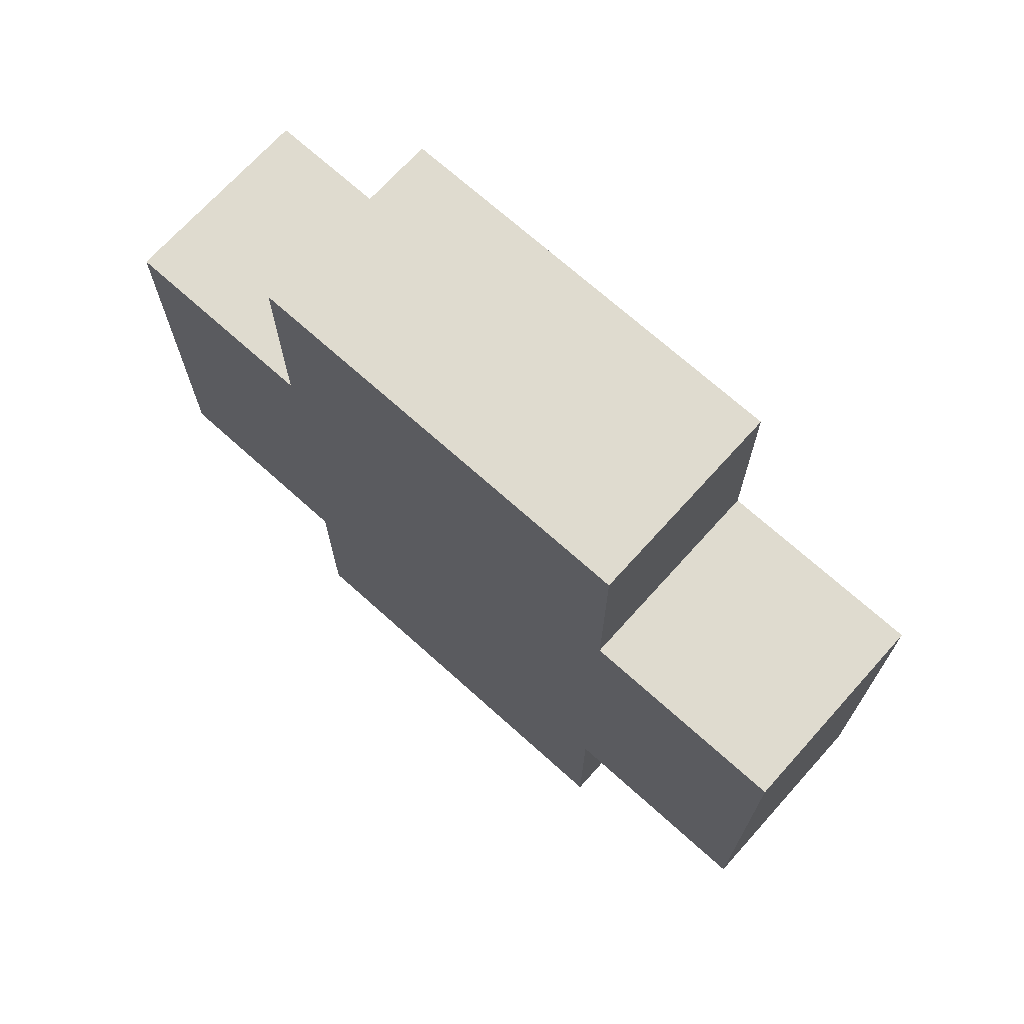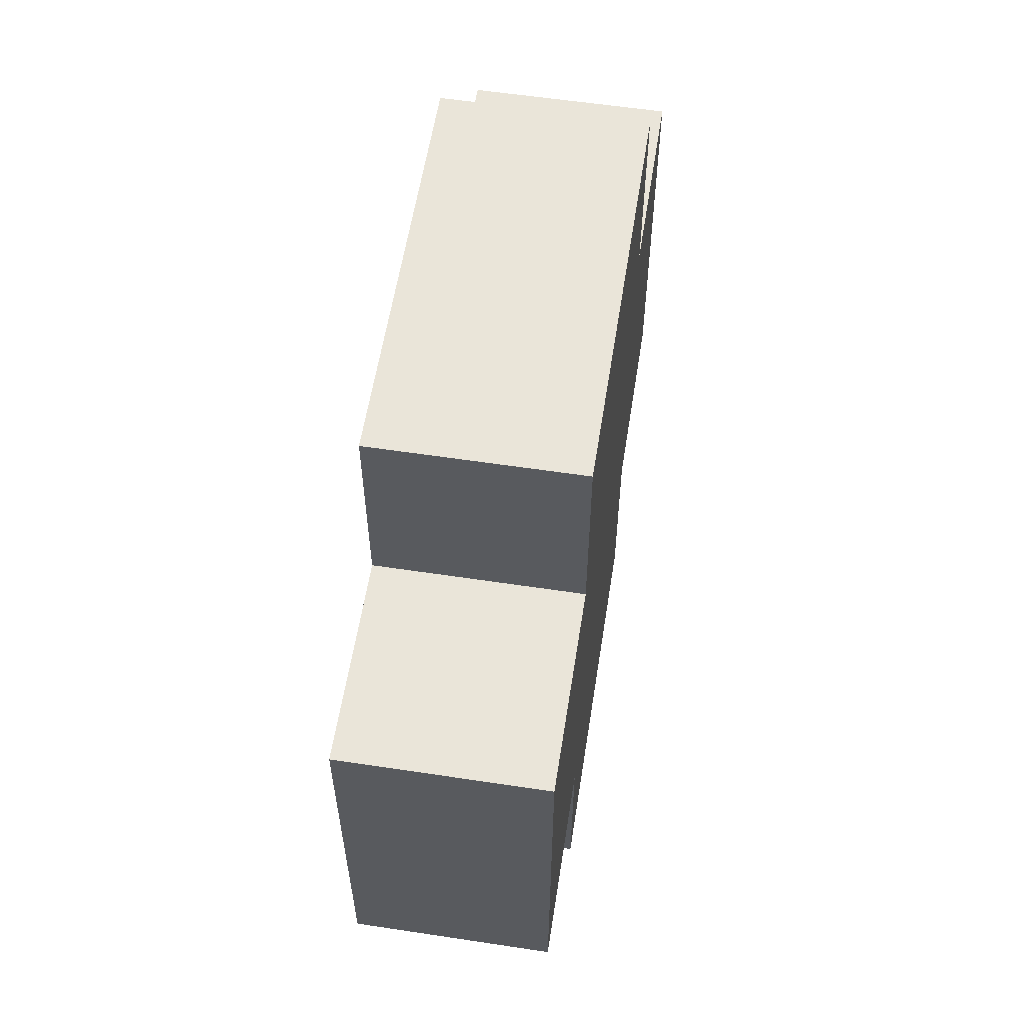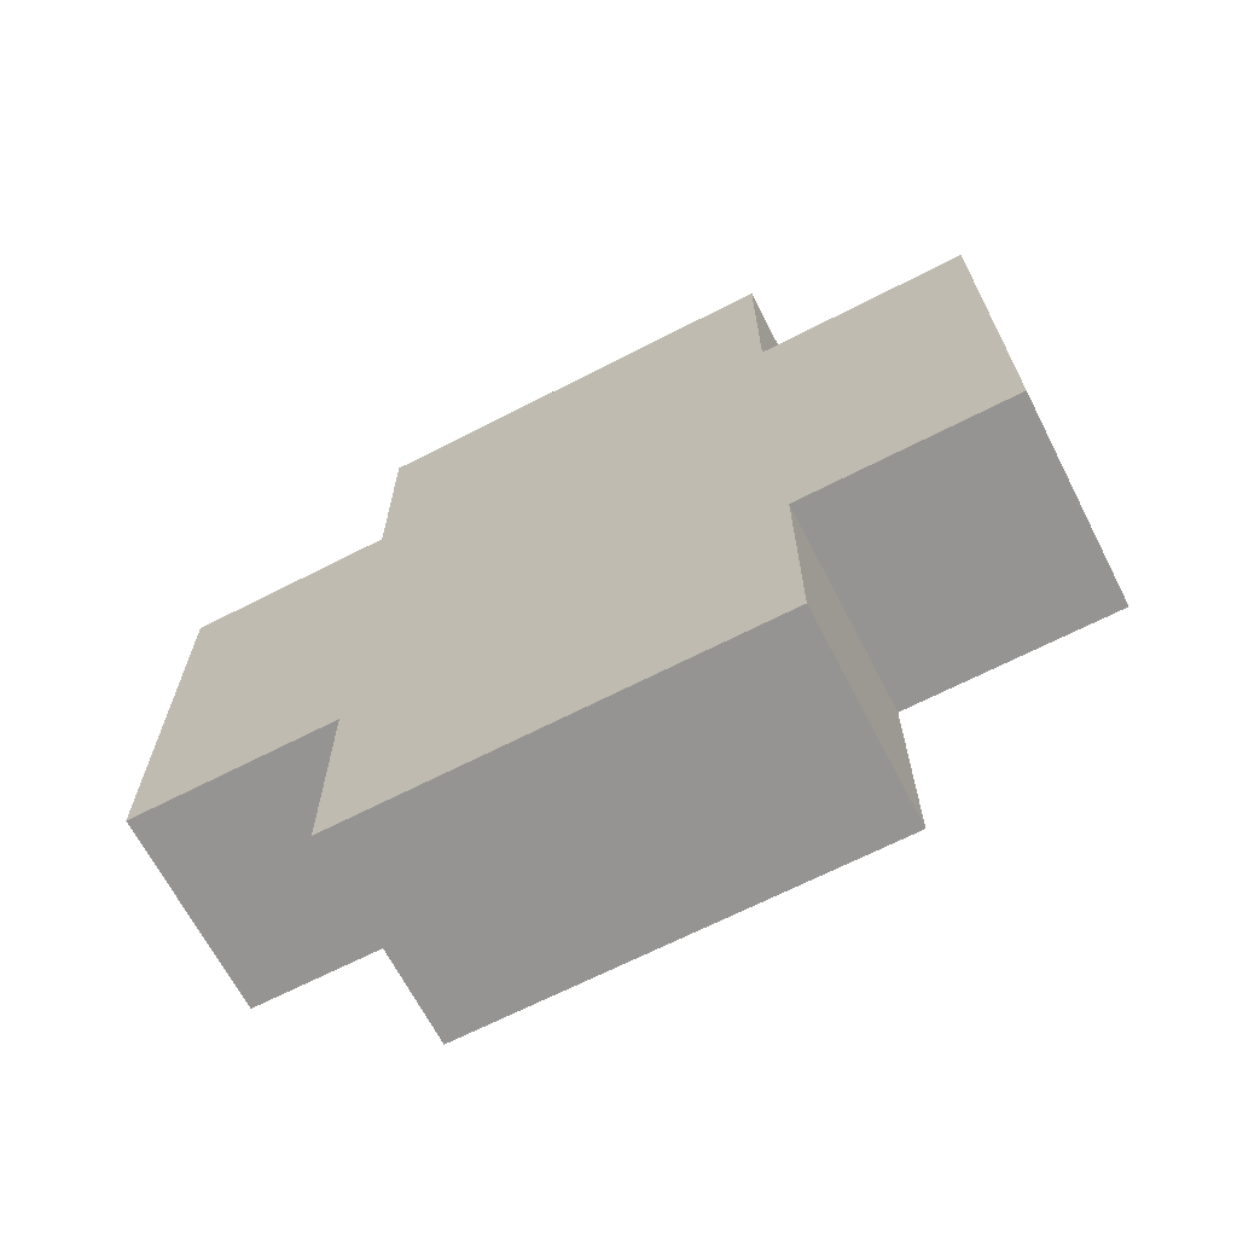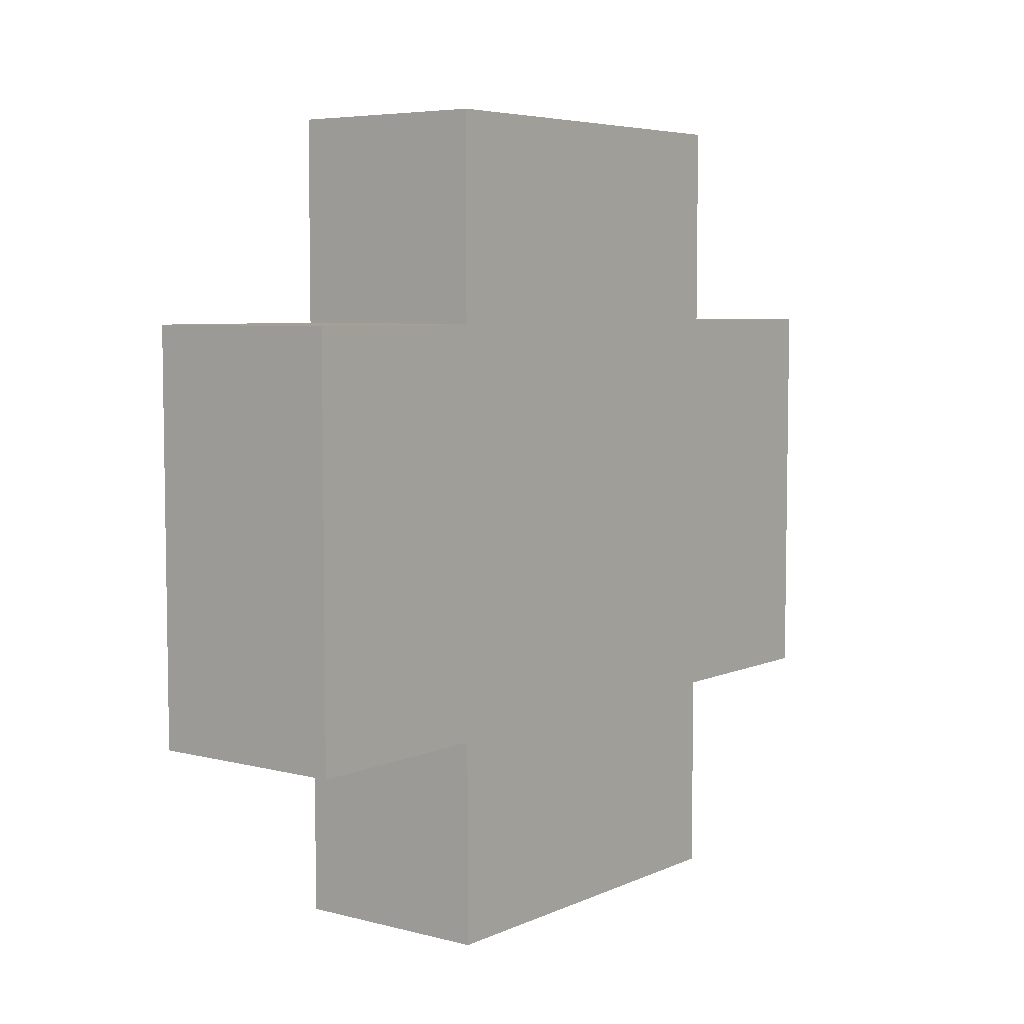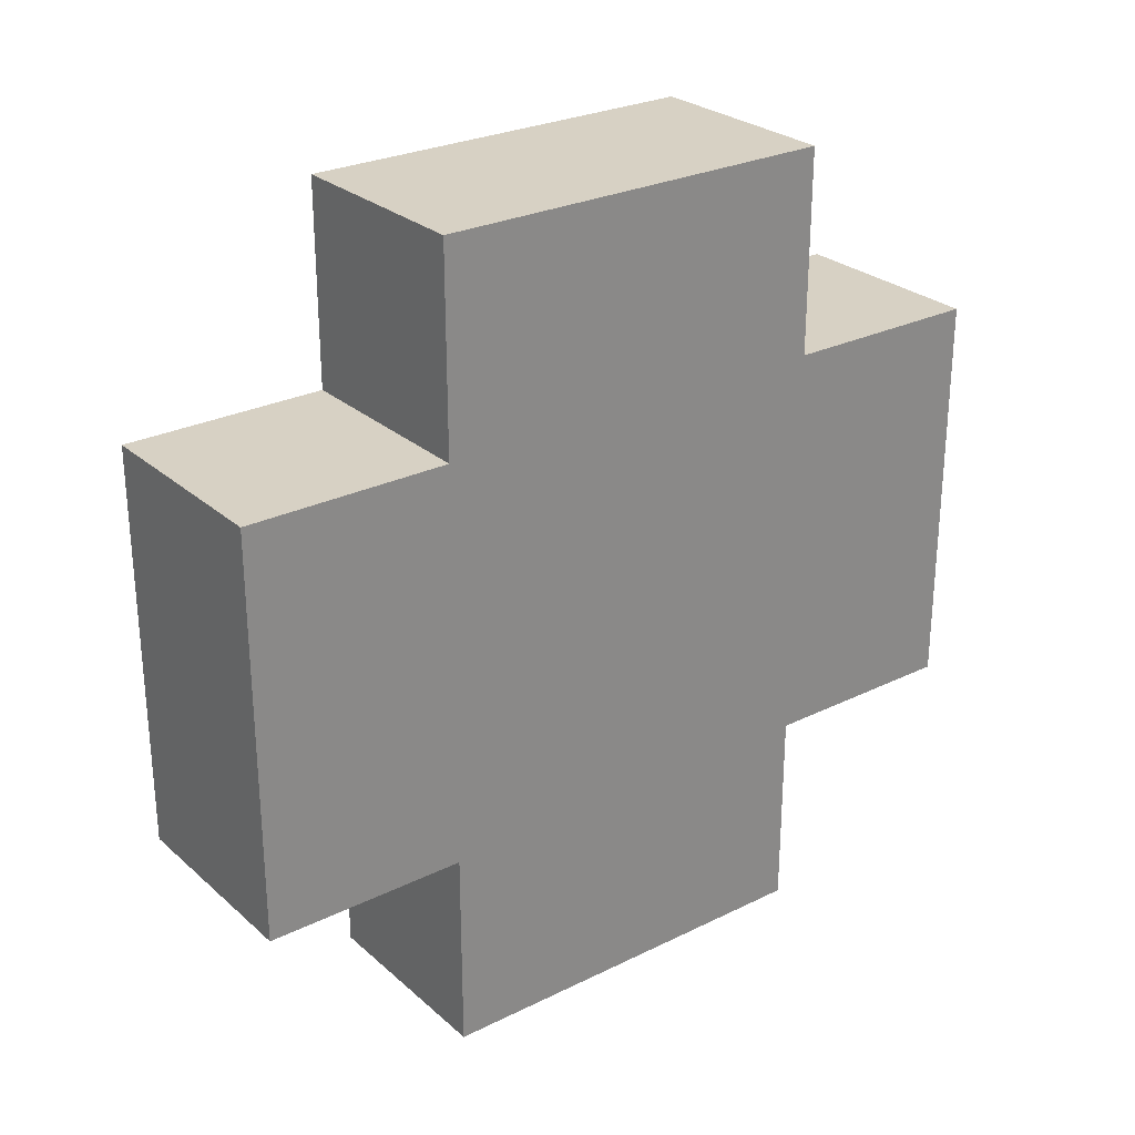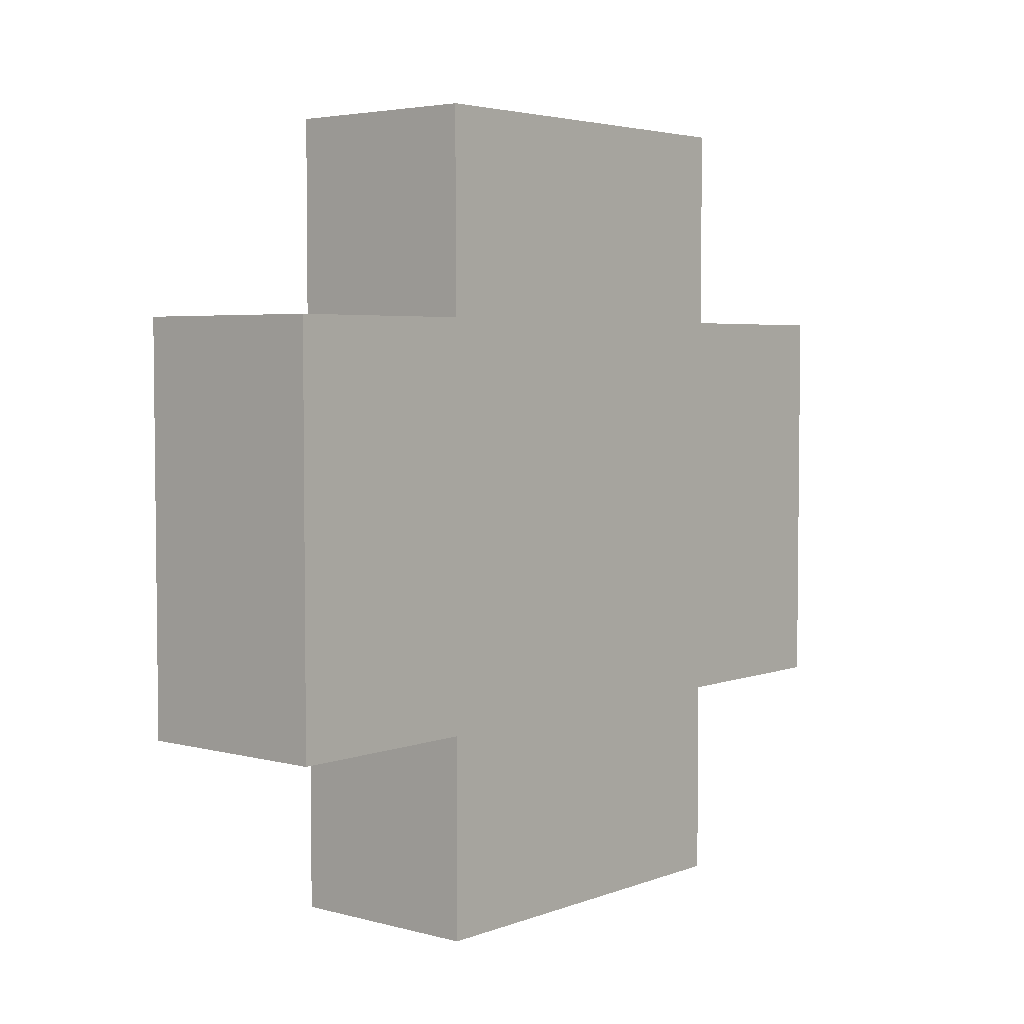
<metadata>
{"format":"obj","ext":"obj","renderer":"f3d","projection":"perspective","resolution":1024,"background":"white","views":[{"elev":70.4,"azim":-48.0,"up":"+Z"},{"elev":58.2,"azim":-171.1,"up":"+Z"},{"elev":-67.1,"azim":117.3,"up":"+Z"},{"elev":5.8,"azim":37.6,"up":"+Z"},{"elev":27.1,"azim":52.8,"up":"+Z"},{"elev":4.1,"azim":40.3,"up":"+Z"}]}
</metadata>
<code>
g Truck-0
v -0.5 0 1
v -0.5 0 -1
v -0.5 1 2
v -0.5 1 1
v -0.5 1 -1
v -0.5 1 -2
v -0.5 3 2
v -0.5 3 1
v -0.5 3 -1
v -0.5 3 -2
v -0.5 4 1
v -0.5 4 -1
v 0.5 0 1
v 0.5 0 -1
v 0.5 1 2
v 0.5 1 1
v 0.5 1 -1
v 0.5 1 -2
v 0.5 3 2
v 0.5 3 1
v 0.5 3 -1
v 0.5 3 -2
v 0.5 4 1
v 0.5 4 -1
v -0.5 1 2
v -0.5 3 2
v 0.5 1 2
v 0.5 3 2
v -0.5 0 1
v -0.5 1 1
v -0.5 3 1
v -0.5 4 1
v 0.5 0 1
v 0.5 1 1
v 0.5 3 1
v 0.5 4 1
v -0.5 0 -1
v -0.5 1 -1
v -0.5 3 -1
v -0.5 4 -1
v 0.5 0 -1
v 0.5 1 -1
v 0.5 3 -1
v 0.5 4 -1
v -0.5 1 -2
v -0.5 3 -2
v 0.5 1 -2
v 0.5 3 -2
v -0.5 0 1
v 0.5 0 1
v -0.5 0 -1
v 0.5 0 -1
v -0.5 1 2
v 0.5 1 2
v -0.5 1 1
v 0.5 1 1
v -0.5 1 -1
v 0.5 1 -1
v -0.5 1 -2
v 0.5 1 -2
v -0.5 3 2
v 0.5 3 2
v -0.5 3 1
v 0.5 3 1
v -0.5 3 -1
v 0.5 3 -1
v -0.5 3 -2
v 0.5 3 -2
v -0.5 4 1
v 0.5 4 1
v -0.5 4 -1
v 0.5 4 -1
f 4 2 1
f 5 2 4
f 7 4 3
f 8 5 4
f 8 4 7
f 9 6 5
f 9 5 8
f 10 6 9
f 11 9 8
f 12 9 11
f 13 14 16
f 16 14 17
f 15 16 19
f 16 17 20
f 19 16 20
f 17 18 21
f 20 17 21
f 21 18 22
f 20 21 23
f 23 21 24
f 27 26 25
f 28 26 27
f 33 30 29
f 34 30 33
f 35 32 31
f 36 32 35
f 37 38 41
f 41 38 42
f 39 40 43
f 43 40 44
f 45 46 47
f 47 46 48
f 51 50 49
f 52 50 51
f 55 54 53
f 56 54 55
f 59 58 57
f 60 58 59
f 61 62 63
f 63 62 64
f 65 66 67
f 67 66 68
f 69 70 71
f 71 70 72

</code>
